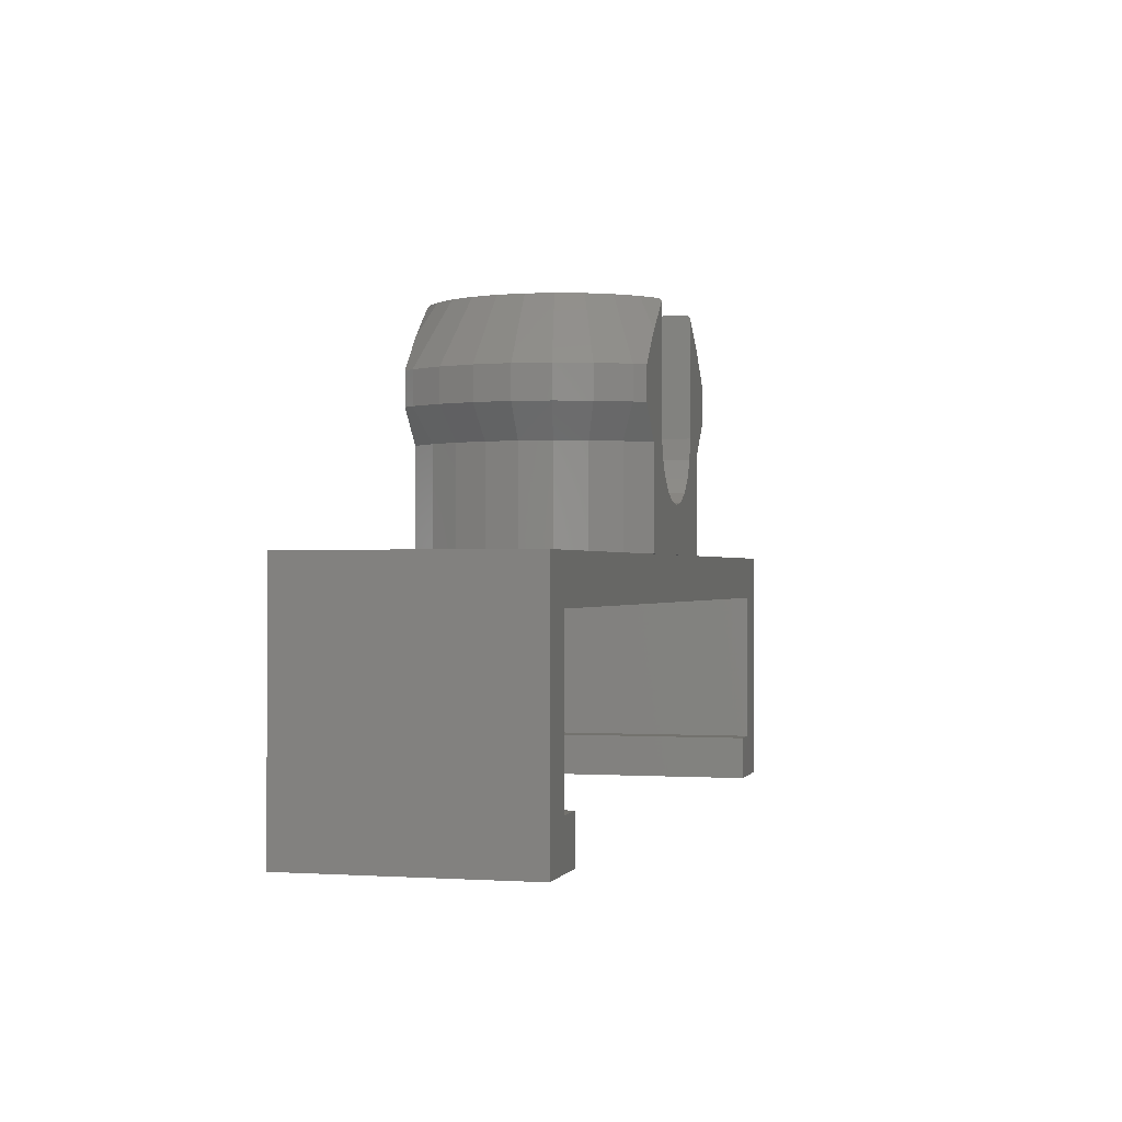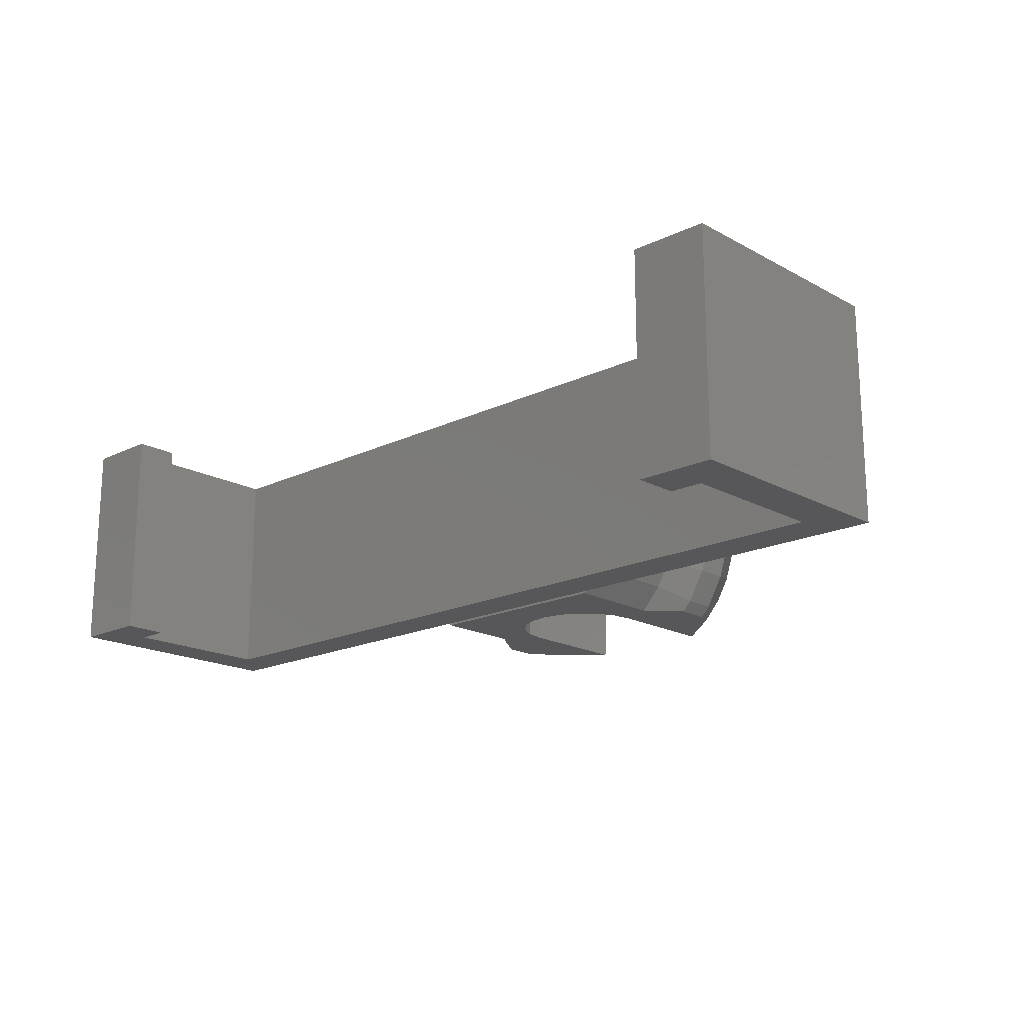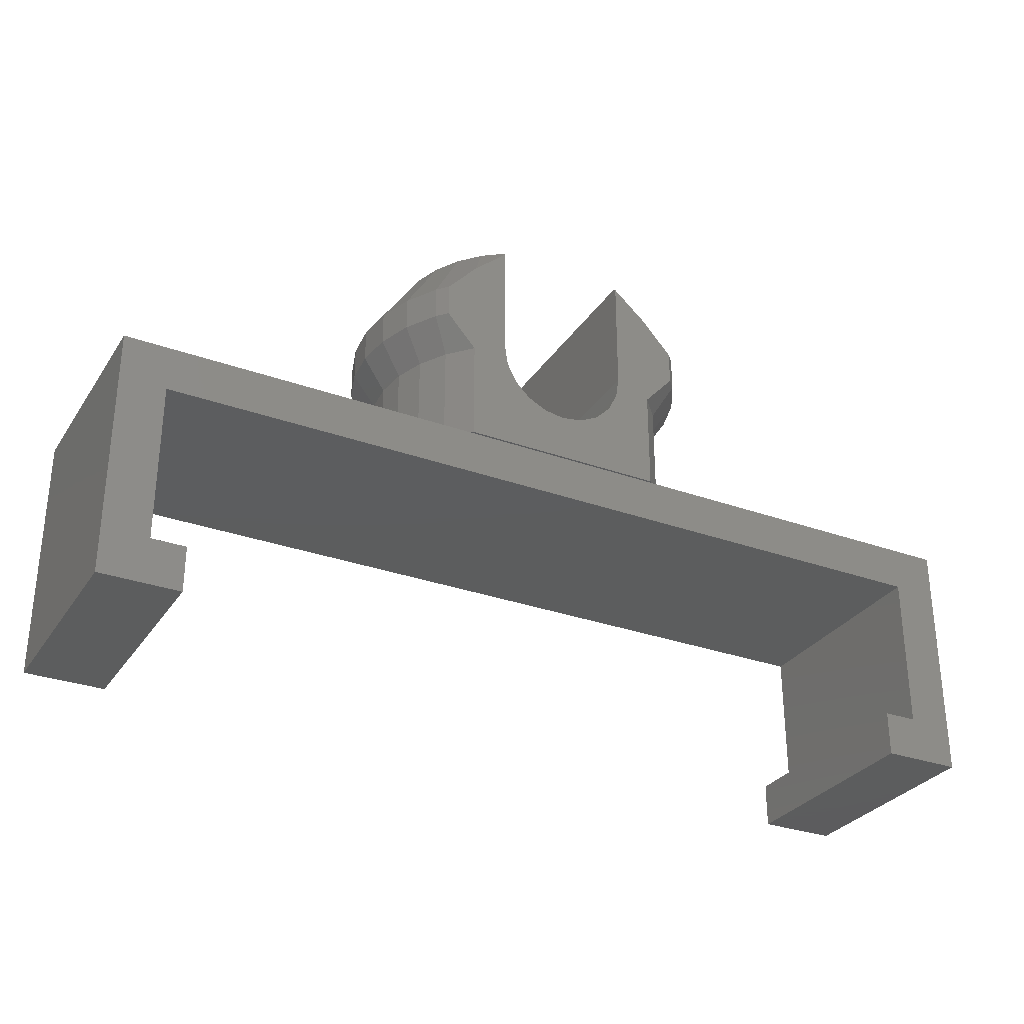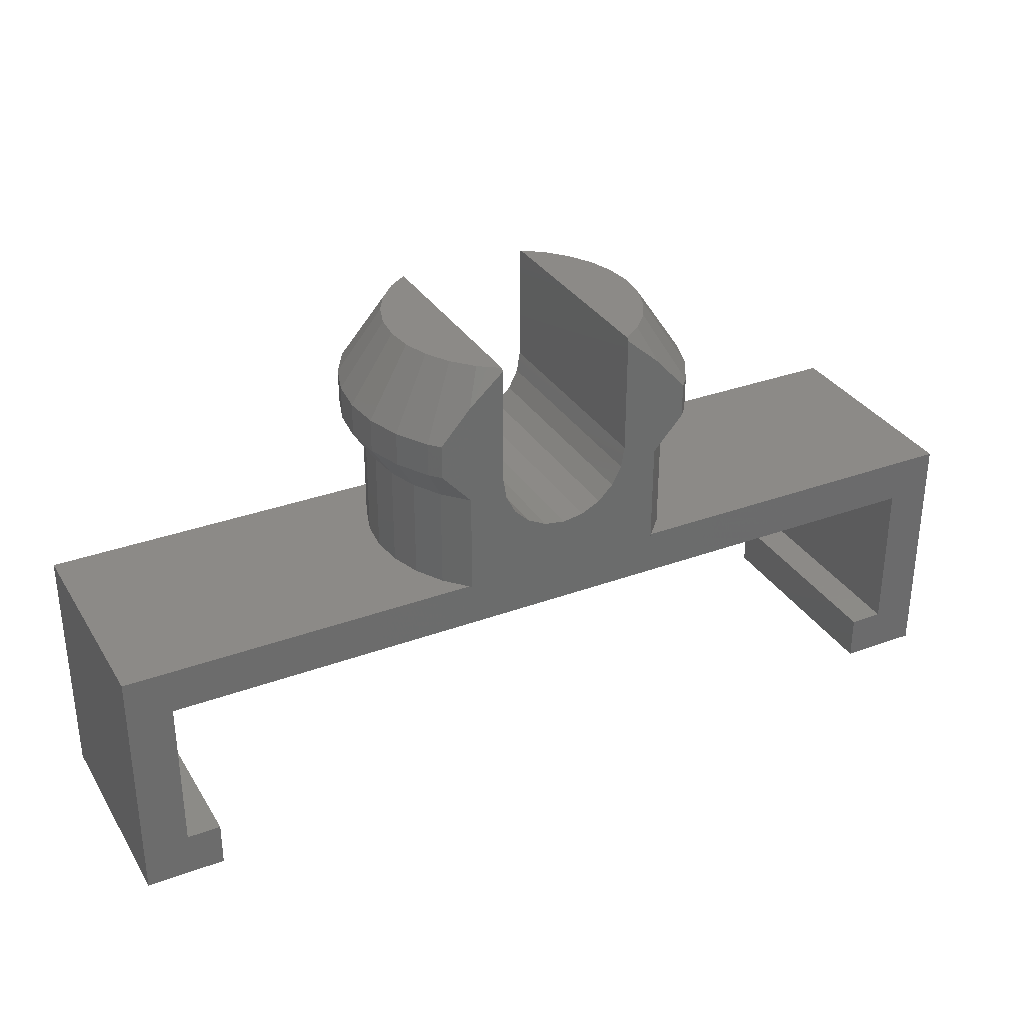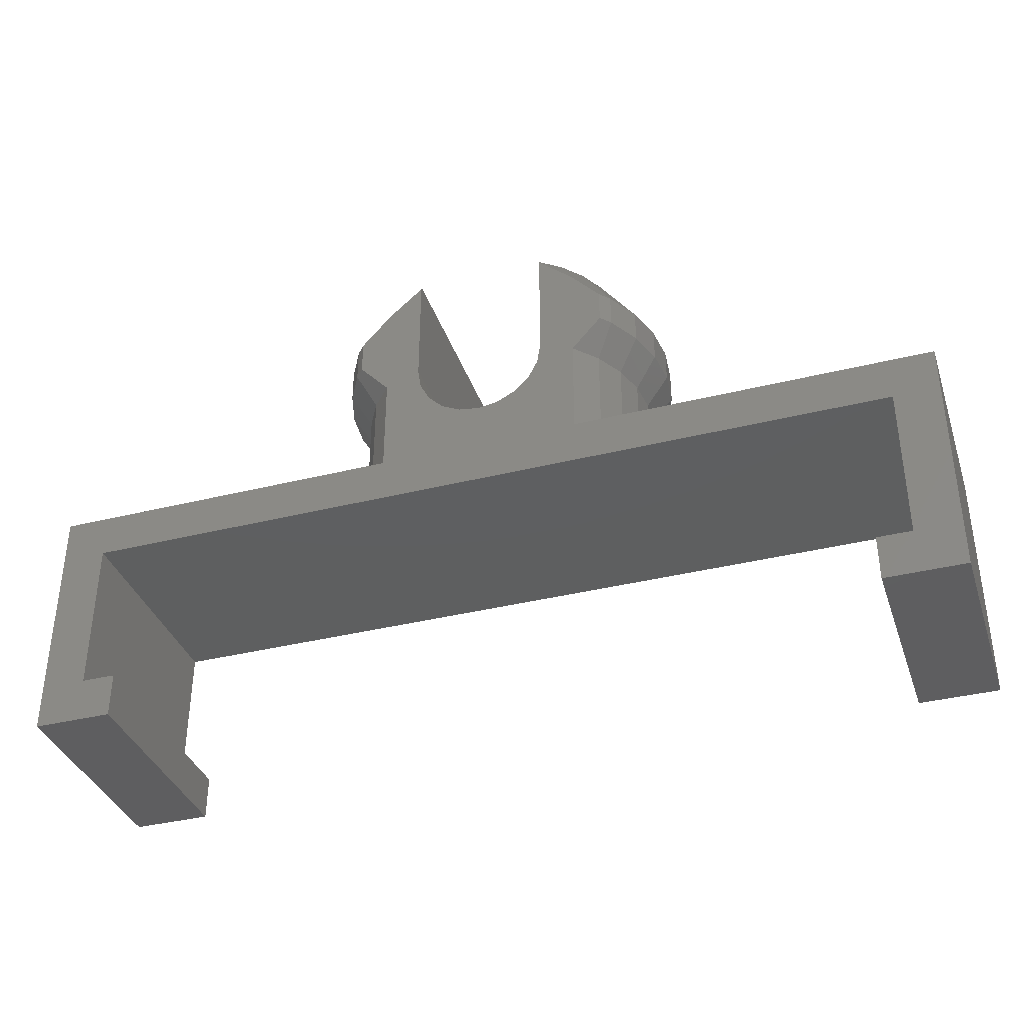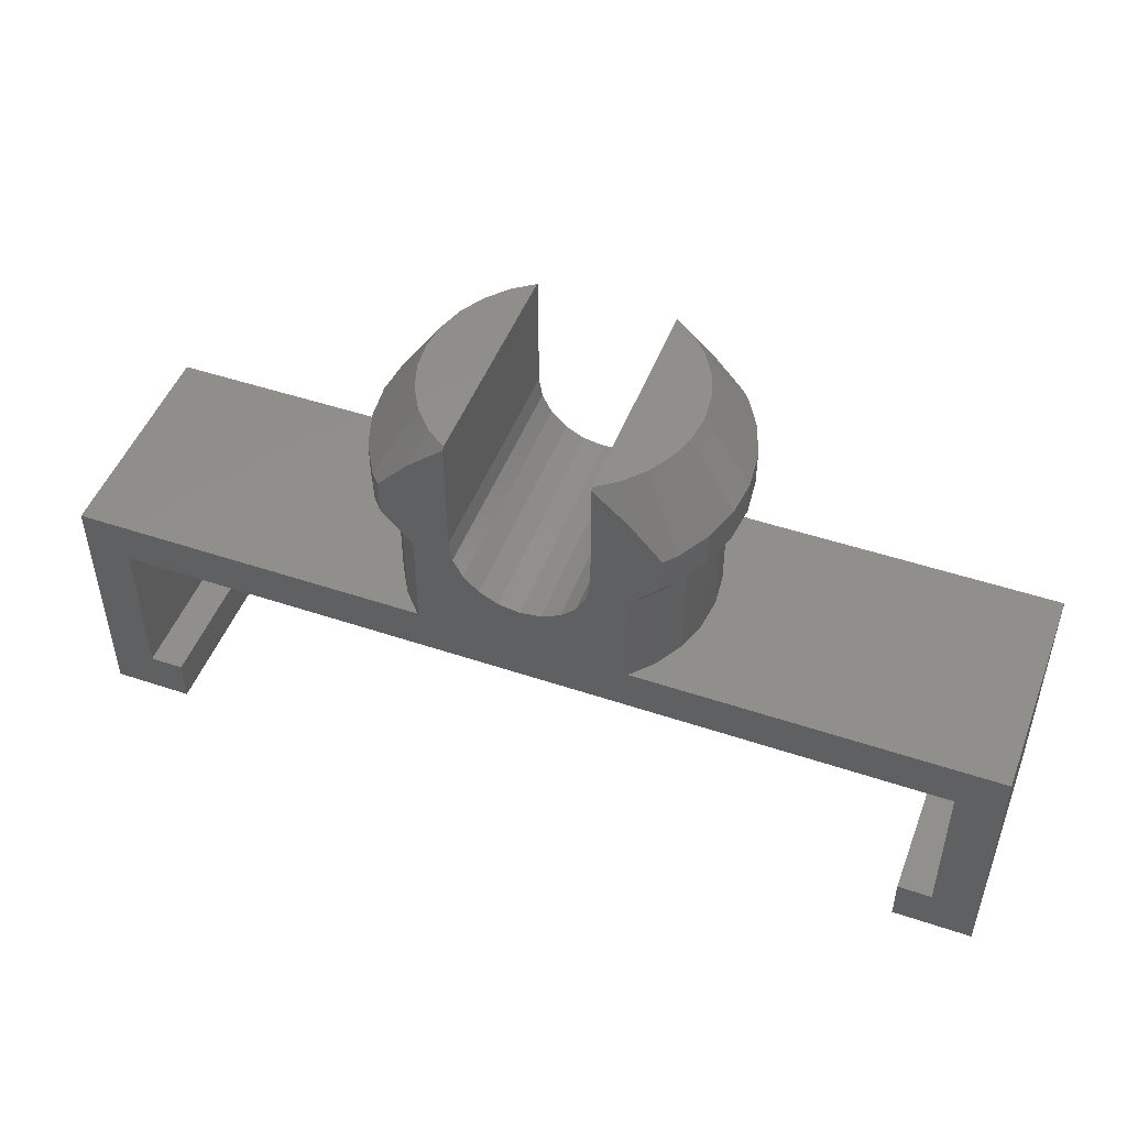
<metadata>
{"format":"stl","ext":"stl","renderer":"f3d","projection":"perspective","resolution":1024,"background":"white","views":[{"elev":-0.4,"azim":-75.4,"up":"+Z"},{"elev":-17.9,"azim":-136.8,"up":"+Y"},{"elev":-30.3,"azim":-27.6,"up":"+Z"},{"elev":32.4,"azim":-27.1,"up":"+Z"},{"elev":-36.7,"azim":-162.1,"up":"+Z"},{"elev":48.6,"azim":20.5,"up":"+Z"}]}
</metadata>
<code>
# stl→obj: 160 verts, 316 faces
v -0.4635 -2.55 1.123
v 0 -2.55 1.05
v -0.4635 2.5 1.123
v 0 2.5 1.05
v -0.8817 -2.55 1.336
v -0.8817 2.5 1.336
v -1.214 -2.55 1.668
v -1.214 2.5 1.668
v -1.427 -2.55 2.086
v -1.427 2.5 2.086
v -1.5 -2.5 5.25
v -1.5 2.5 2.55
v -1.5 2.45 5.25
v -1.5 -2.55 2.55
v -1.5 -2.55 5.189
v -1.5 2.5 5.189
v -1.94 -2.18 5.25
v -1.94 2.13 5.25
v -1.943 -2.55 4.796
v -1.943 2.5 4.796
v -10.25 -2.5 -5.5
v -10.25 -2.5 5.551e-16
v -10.25 2.5 -5.551e-16
v -10.25 2.5 -5.5
v -8.5 2.5 -5.5
v -8.5 -2.5 -5.5
v -9.25 -2.5 -4.5
v -2.322 -2.5 5.551e-16
v -2.751 -2.023 4.493e-16
v -3.106 -1.408 3.126e-16
v -3.326 -0.7319 1.625e-16
v -3.4 -0.025 5.551e-18
v -9.25 -2.5 -1
v -9.25 2.5 -4.5
v 10.25 2.5 -5.551e-16
v -9.25 2.5 -1
v 9.25 2.5 -1
v -2.274 -2.55 4.503
v -2.274 2.5 4.503
v -2.277 -2.55 2.25
v -2.277 -2.55 5.551e-18
v 2.277 -2.55 5.551e-18
v 2.322 -2.5 5.551e-18
v -2.277 2.5 2.25
v -2.277 2.5 5.551e-18
v 2.277 2.5 5.551e-18
v 3.4 -0.025 5.551e-18
v -2.281 -2.55 2.255
v -2.281 2.5 2.255
v -2.322 -2.5 5.551e-18
v -2.346 -1.73 5.25
v -2.346 1.68 5.25
v -2.649 -1.205 5.25
v -2.649 1.155 5.25
v -2.751 -2.023 2.25
v -2.751 1.973 2.25
v -2.751 1.973 5.551e-18
v -2.837 -0.6279 5.25
v -2.837 0.5779 5.25
v -2.9 -0.025 5.25
v -2.946 -2.55 3
v -2.946 -2.55 3.75
v -2.946 2.5 3
v -2.946 2.5 3.75
v -3.106 -1.408 2.25
v -3.106 1.358 5.551e-18
v -3.106 1.358 2.25
v -3.155 -2.317 3
v -3.155 -2.317 3.75
v -3.155 2.267 3
v -3.155 2.267 3.75
v -3.326 -0.7319 2.25
v -3.326 0.6819 5.551e-18
v -3.326 0.6819 2.25
v -3.4 -0.025 2.25
v -3.563 -1.611 3
v -3.563 -1.611 3.75
v -3.563 1.561 3
v -3.563 1.561 3.75
v -3.815 -0.8359 3
v -3.815 -0.8359 3.75
v -3.815 0.7859 3
v -3.815 0.7859 3.75
v -3.9 -0.025 3
v -3.9 -0.025 3.75
v -8.5 -2.5 -4.5
v -8.5 2.5 -4.5
v 9.25 -2.5 -1
v 0.4635 -2.55 1.123
v 0.4635 2.5 1.123
v 0.8817 -2.55 1.336
v 0.8817 2.5 1.336
v 1.214 -2.55 1.668
v 1.214 2.5 1.668
v 1.427 -2.55 2.086
v 1.427 2.5 2.086
v 2.277 -2.55 2.25
v 2.277 2.5 2.25
v 1.5 -2.55 2.55
v 1.5 2.5 2.55
v 1.5 -2.5 5.25
v 1.5 2.45 5.25
v 1.94 -2.18 5.25
v 1.5 -2.55 5.189
v 1.943 -2.55 4.796
v 2.274 -2.55 4.503
v 2.281 -2.55 2.255
v 2.946 -2.55 3
v 2.946 -2.55 3.75
v 1.5 2.5 5.189
v 1.94 2.13 5.25
v 1.943 2.5 4.796
v 2.274 2.5 4.503
v 2.946 2.5 3.75
v 2.281 2.5 2.255
v 2.946 2.5 3
v 3.155 -2.317 3.75
v 2.346 -1.73 5.25
v 2.346 1.68 5.25
v 3.155 2.267 3.75
v 10.25 -2.5 -5.5
v 10.25 2.5 -5.5
v 10.25 -2.5 5.551e-16
v 2.322 -2.5 5.551e-16
v 2.751 -2.023 2.25
v 2.751 1.973 2.25
v 2.751 1.973 5.551e-18
v 3.155 -2.317 3
v 3.155 2.267 3
v 2.751 -2.023 4.493e-16
v 2.649 -1.205 5.25
v 2.649 1.155 5.25
v 2.837 -0.6279 5.25
v 3.563 -1.611 3.75
v 2.837 0.5779 5.25
v 3.563 1.561 3.75
v 3.106 -1.408 2.25
v 3.106 -1.408 3.126e-16
v 3.106 1.358 2.25
v 3.106 1.358 5.551e-18
v 2.9 -0.025 5.25
v 3.815 -0.8359 3.75
v 3.9 -0.025 3.75
v 3.815 0.7859 3.75
v 3.326 -0.7319 1.625e-16
v 3.326 -0.7319 2.25
v 3.563 -1.611 3
v 3.563 1.561 3
v 3.326 0.6819 2.25
v 3.326 0.6819 5.551e-18
v 3.4 -0.025 2.25
v 3.9 -0.025 3
v 3.815 -0.8359 3
v 3.815 0.7859 3
v 8.5 -2.5 -4.5
v 9.25 -2.5 -4.5
v 8.5 2.5 -4.5
v 8.5 -2.5 -5.5
v 8.5 2.5 -5.5
v 9.25 2.5 -4.5
f 1 2 3
f 3 2 4
f 5 1 6
f 6 1 3
f 7 5 6
f 7 6 8
f 9 7 8
f 9 8 10
f 11 12 13
f 14 9 10
f 14 10 12
f 14 11 15
f 14 12 11
f 13 12 16
f 17 11 18
f 17 15 11
f 18 11 13
f 18 13 16
f 19 14 15
f 19 15 17
f 20 16 12
f 20 18 16
f 21 22 23
f 21 24 25
f 21 23 24
f 21 26 27
f 21 25 26
f 21 27 22
f 22 28 29
f 22 29 30
f 22 30 31
f 22 31 32
f 22 32 23
f 22 33 28
f 22 27 33
f 24 23 34
f 24 34 25
f 23 32 35
f 23 36 34
f 23 35 37
f 23 37 36
f 38 14 19
f 38 19 17
f 39 18 20
f 39 20 12
f 40 7 9
f 40 9 14
f 41 1 5
f 41 5 7
f 41 7 40
f 41 2 1
f 41 42 2
f 41 43 42
f 44 10 8
f 44 12 10
f 45 3 4
f 45 6 3
f 45 8 6
f 45 44 8
f 45 4 46
f 45 46 47
f 48 40 14
f 49 12 44
f 28 41 40
f 50 41 28
f 50 43 41
f 51 17 52
f 52 17 18
f 53 51 54
f 54 51 52
f 55 40 48
f 55 28 40
f 29 28 55
f 56 49 44
f 57 44 45
f 57 45 47
f 57 56 44
f 58 53 59
f 59 53 54
f 60 58 59
f 61 14 62
f 61 48 14
f 62 14 38
f 63 12 49
f 63 64 12
f 64 39 12
f 65 29 55
f 30 29 65
f 66 56 57
f 66 57 47
f 66 67 56
f 68 48 61
f 68 55 48
f 68 61 69
f 68 65 55
f 69 17 51
f 69 38 17
f 69 51 53
f 69 61 62
f 69 62 38
f 70 49 56
f 70 56 67
f 70 63 49
f 70 64 63
f 70 71 64
f 71 18 39
f 71 39 64
f 71 52 18
f 71 54 52
f 31 30 72
f 72 30 65
f 73 67 66
f 73 66 47
f 73 74 67
f 75 31 72
f 32 31 75
f 32 74 73
f 32 73 47
f 32 75 74
f 32 47 35
f 76 65 68
f 76 68 77
f 76 72 65
f 77 53 58
f 77 68 69
f 77 69 53
f 78 67 74
f 78 70 67
f 78 71 70
f 78 79 71
f 79 54 71
f 79 59 54
f 80 72 76
f 80 76 81
f 81 76 77
f 81 77 58
f 82 78 74
f 82 79 78
f 82 83 79
f 83 59 79
f 84 72 80
f 84 74 75
f 84 75 72
f 84 80 85
f 84 82 74
f 84 83 82
f 84 85 83
f 85 58 60
f 85 59 83
f 85 60 59
f 85 80 81
f 85 81 58
f 86 25 87
f 26 25 86
f 33 50 28
f 33 36 37
f 33 34 36
f 33 43 50
f 33 88 43
f 33 37 88
f 27 86 34
f 27 26 86
f 27 34 33
f 34 86 87
f 34 87 25
f 2 89 4
f 2 42 89
f 4 89 90
f 4 90 46
f 89 91 90
f 89 42 91
f 90 91 92
f 90 92 46
f 91 93 94
f 91 94 92
f 91 42 93
f 92 94 46
f 93 95 96
f 93 96 94
f 93 97 95
f 93 42 97
f 94 96 98
f 94 98 46
f 95 99 100
f 95 100 96
f 95 97 99
f 96 100 98
f 101 102 100
f 101 103 102
f 99 101 100
f 99 104 101
f 99 105 104
f 99 106 105
f 99 97 107
f 99 107 108
f 99 108 109
f 99 109 106
f 104 103 101
f 104 105 103
f 102 110 100
f 102 103 111
f 102 111 110
f 100 110 112
f 100 112 113
f 100 113 114
f 100 115 98
f 100 116 115
f 100 114 116
f 110 111 112
f 103 105 106
f 103 106 117
f 103 118 111
f 103 117 118
f 111 113 112
f 111 118 119
f 111 119 120
f 111 120 113
f 121 122 123
f 123 122 35
f 106 109 117
f 113 120 114
f 97 124 125
f 97 125 107
f 42 124 97
f 42 43 124
f 98 115 126
f 46 98 126
f 46 126 127
f 46 127 47
f 107 125 128
f 107 128 108
f 115 116 129
f 115 129 126
f 124 123 130
f 124 130 125
f 124 88 123
f 43 88 124
f 118 131 119
f 118 117 131
f 119 131 132
f 119 132 120
f 131 133 132
f 131 117 134
f 131 134 133
f 132 133 135
f 132 135 136
f 132 136 120
f 125 137 128
f 125 138 137
f 130 123 138
f 130 138 125
f 126 129 139
f 127 126 139
f 127 139 140
f 127 140 47
f 133 141 135
f 133 134 142
f 133 142 143
f 133 143 141
f 135 141 143
f 135 144 136
f 135 143 144
f 108 128 109
f 109 128 117
f 116 114 120
f 116 120 129
f 137 145 146
f 137 146 147
f 137 147 128
f 138 123 145
f 138 145 137
f 139 129 148
f 139 148 149
f 140 139 149
f 140 149 150
f 140 150 47
f 128 147 117
f 117 147 134
f 129 120 136
f 129 136 148
f 145 123 47
f 145 47 146
f 146 151 152
f 146 47 151
f 146 153 147
f 146 152 153
f 149 148 154
f 149 154 152
f 149 152 151
f 150 149 151
f 150 151 47
f 47 123 35
f 147 153 134
f 134 153 142
f 148 136 144
f 148 144 154
f 153 152 142
f 142 152 143
f 154 144 143
f 154 143 152
f 155 156 157
f 158 121 156
f 158 122 121
f 158 155 157
f 158 157 159
f 158 159 122
f 158 156 155
f 157 156 160
f 159 157 160
f 159 160 122
f 156 121 123
f 156 123 88
f 156 88 37
f 156 37 160
f 160 35 122
f 160 37 35

</code>
